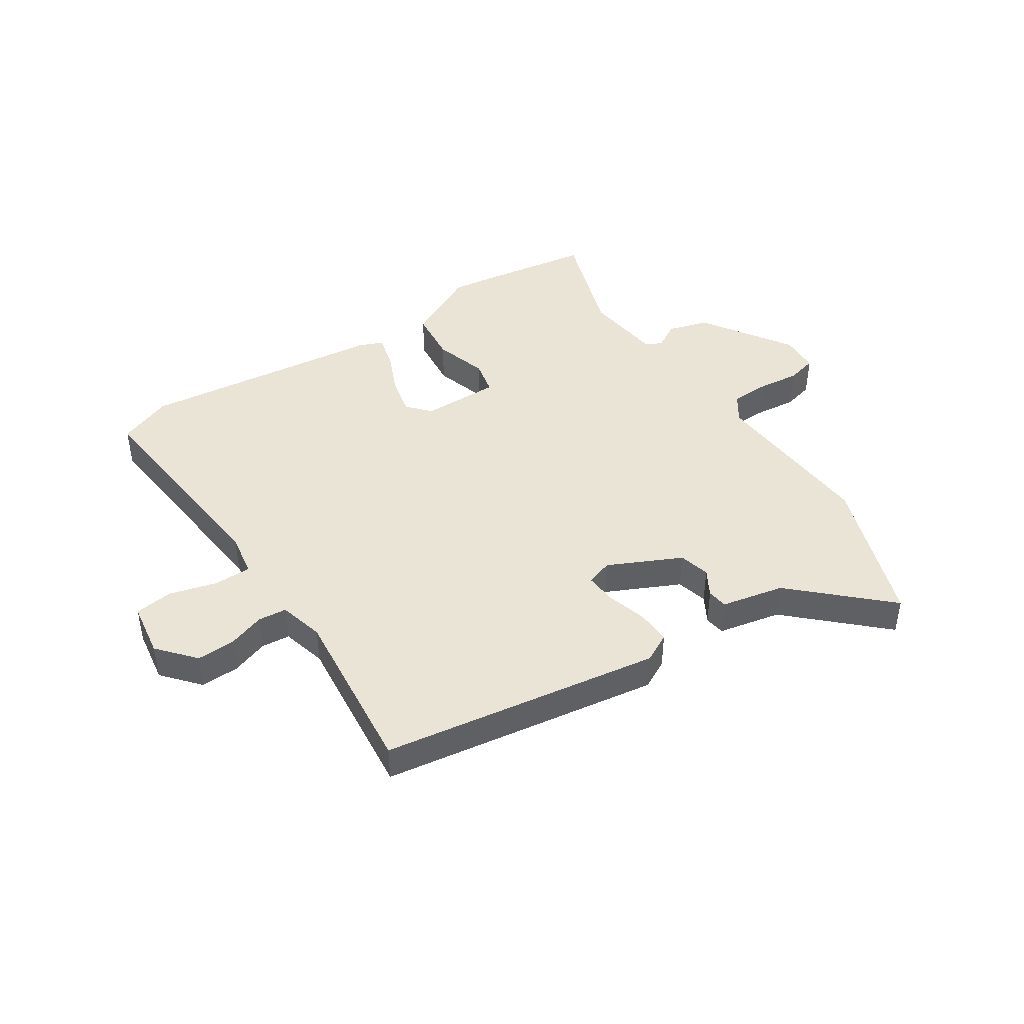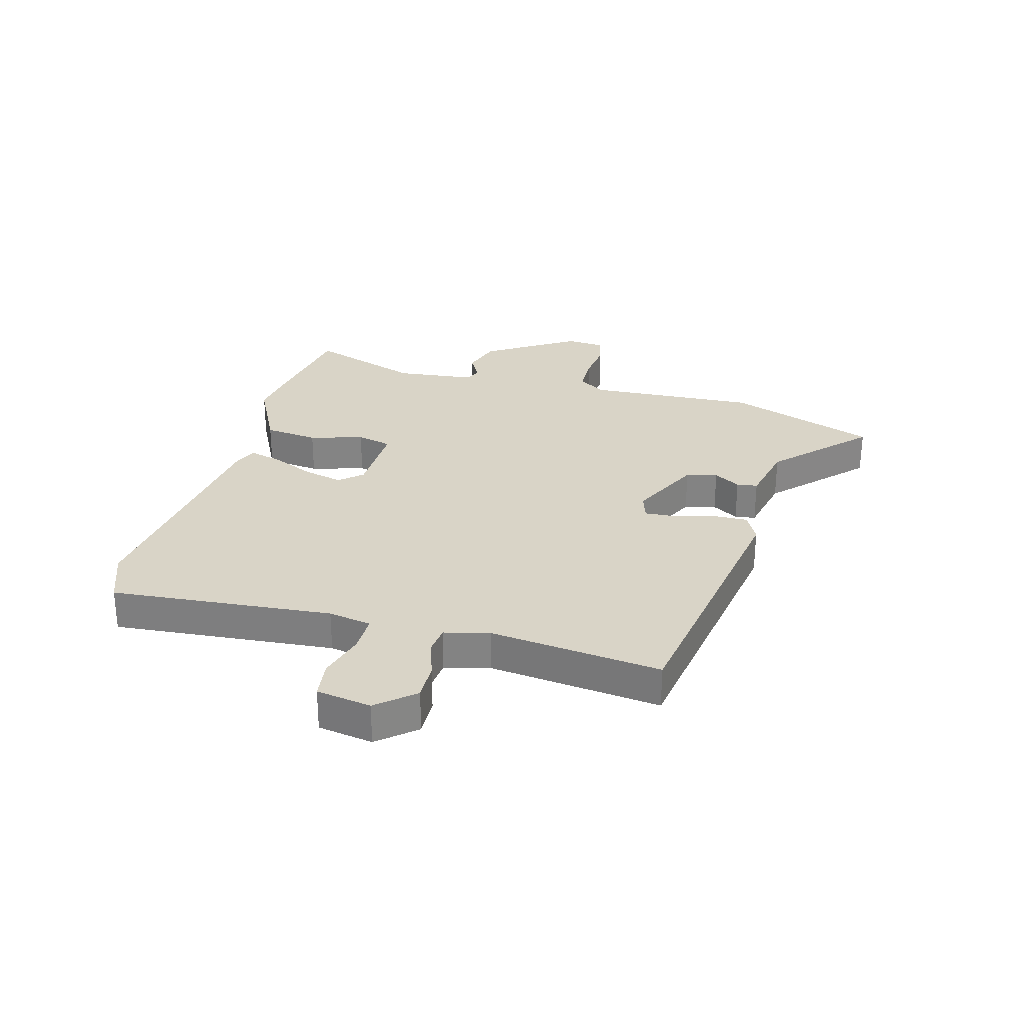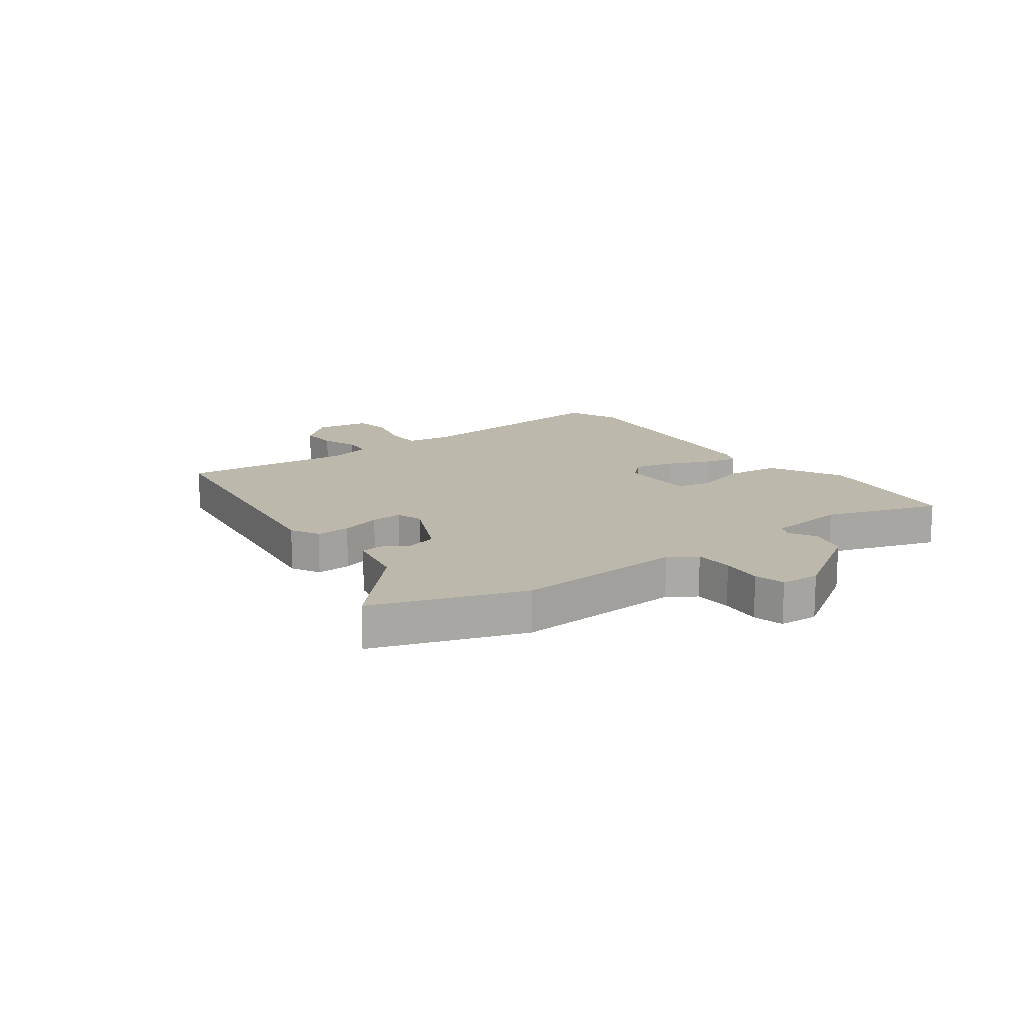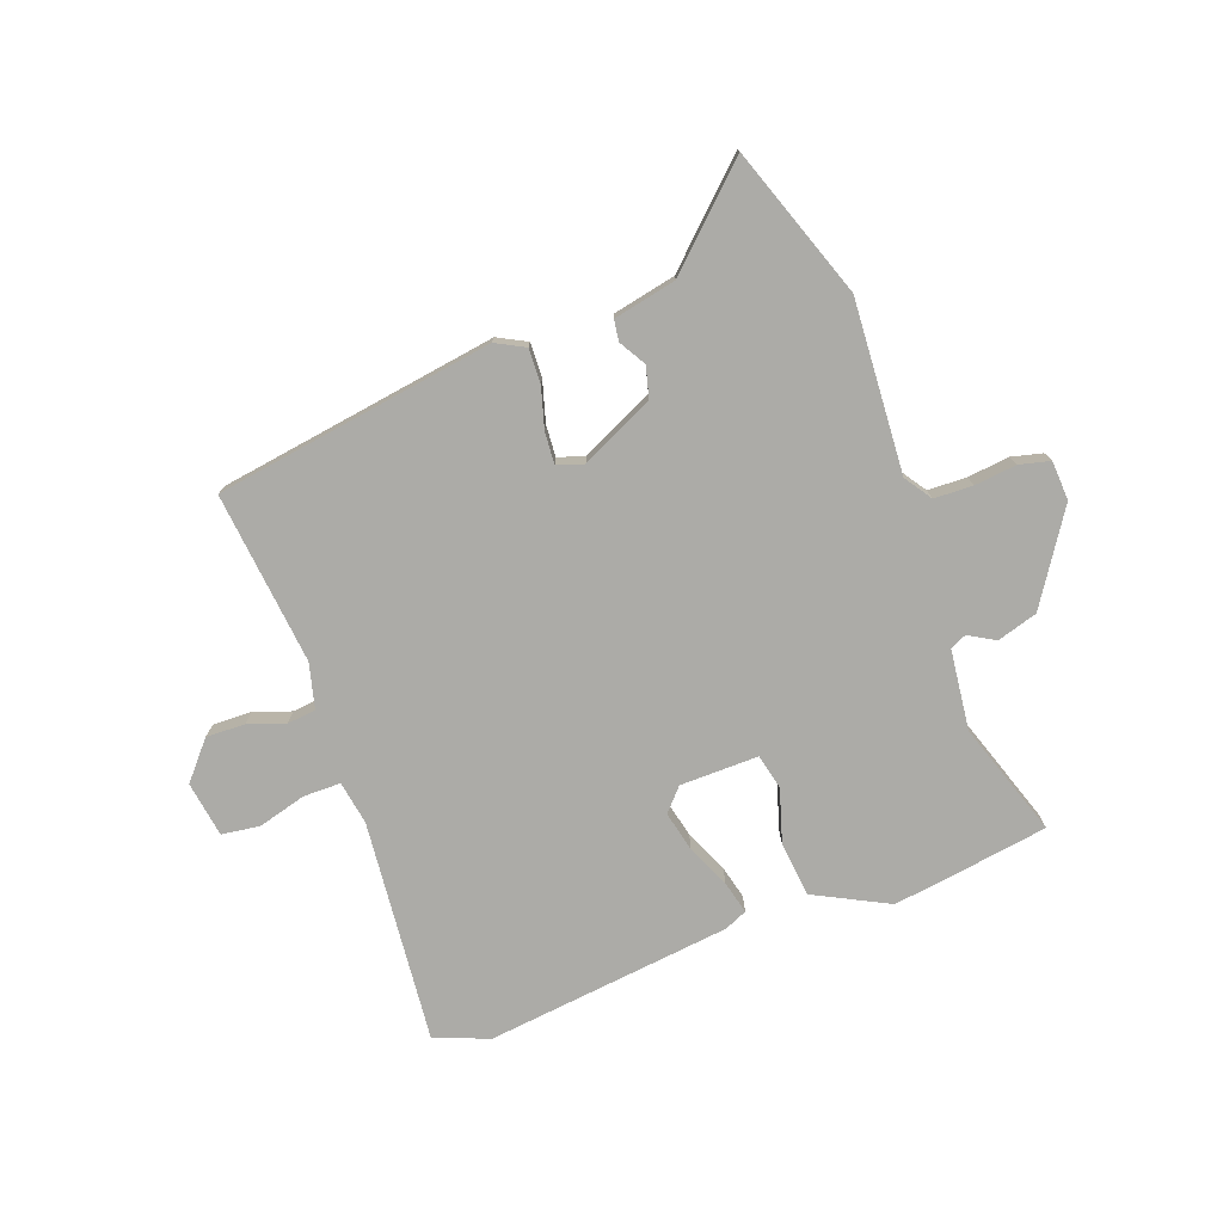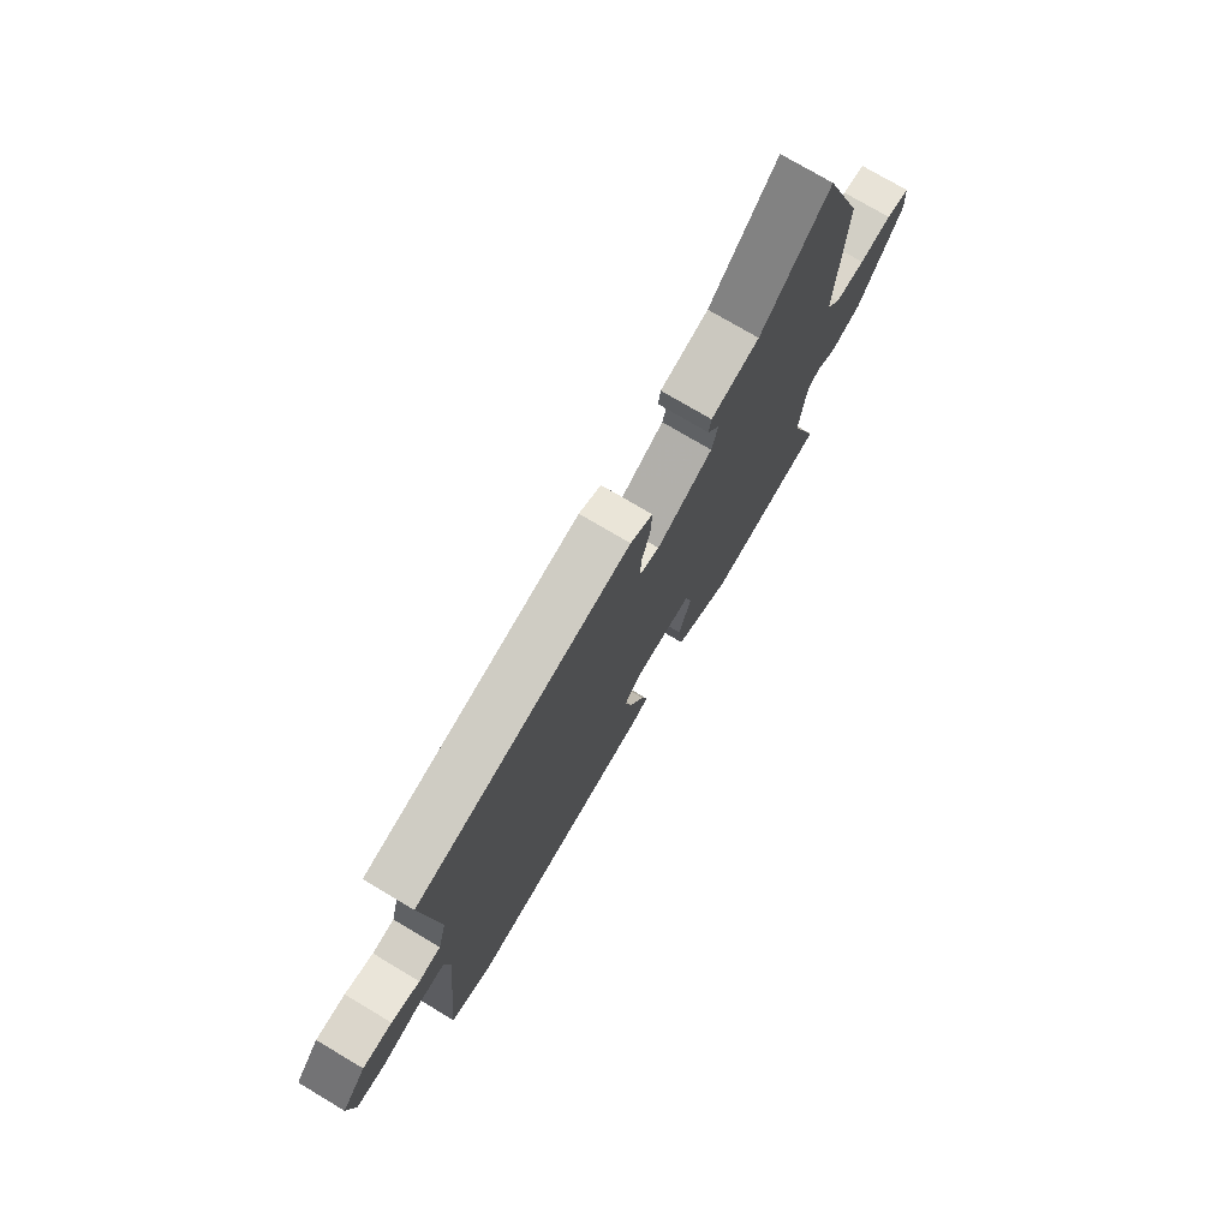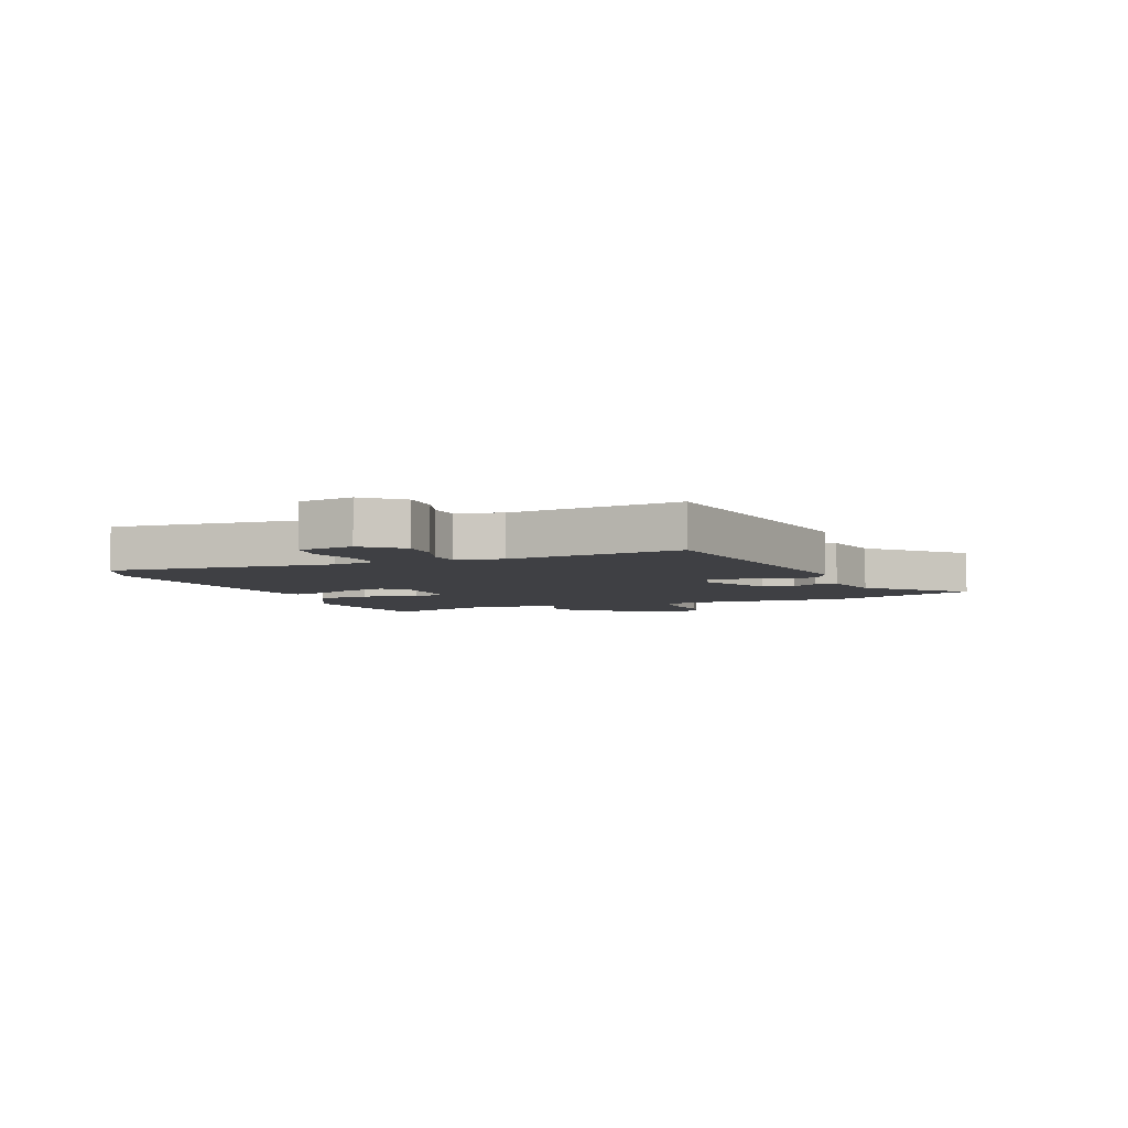
<metadata>
{"format":"obj","ext":"obj","renderer":"f3d","projection":"perspective","resolution":1024,"background":"white","views":[{"elev":43.7,"azim":-33.5,"up":"+Y"},{"elev":28.8,"azim":-74.4,"up":"+Y"},{"elev":14.6,"azim":53.2,"up":"+Y"},{"elev":-76.2,"azim":20.1,"up":"+Y"},{"elev":75.2,"azim":-59.2,"up":"+Z"},{"elev":-5.1,"azim":-68.1,"up":"+Y"}]}
</metadata>
<code>
v 0.543 0.07 -0.493
v 0.349 0.07 -0.523
v 0.272 0.07 -0.533
v 0.144 0.07 -0.468
v 0.134 0.07 -0.374
v 0.162 0.07 -0.281
v 0.148 0.07 -0.22
v 0.012 0.07 -0.222
v -0.023 0.07 -0.261
v -0.007 0.07 -0.33
v 0.026 0.07 -0.405
v 0.04 0.07 -0.462
v 0.001 0.07 -0.479
v -0.426 0.07 -0.529
v -0.52 0.07 -0.492
v -0.484 0.07 -0.107
v -0.497 0.07 -0.032
v -0.562 0.07 -0.032
v -0.645 0.07 -0.055
v -0.711 0.07 -0.046
v -0.726 0.07 0.05
v -0.671 0.07 0.114
v -0.604 0.07 0.112
v -0.54 0.07 0.09
v -0.49 0.07 0.095
v -0.47 0.07 0.173
v -0.502 0.07 0.472
v -0.018 0.07 0.546
v 0.032 0.07 0.52
v 0.03 0.07 0.46
v 0.01 0.07 0.39
v 0.006 0.07 0.335
v 0.052 0.07 0.32
v 0.178 0.07 0.38
v 0.192 0.07 0.434
v 0.165 0.07 0.48
v 0.17 0.07 0.516
v 0.279 0.07 0.539
v 0.434 0.07 0.687
v 0.526 0.07 0.427
v 0.508 0.07 0.13
v 0.54 0.07 0.083
v 0.607 0.07 0.081
v 0.68 0.07 0.089
v 0.733 0.07 0.076
v 0.737 0.07 0.008
v 0.636 0.07 -0.148
v 0.566 0.07 -0.169
v 0.52 0.07 -0.143
v 0.492 0.07 -0.156
v 0.476 0.07 -0.295
v 0.543 0 -0.493
v 0.349 0 -0.523
v 0.272 0 -0.533
v 0.144 0 -0.468
v 0.134 0 -0.374
v 0.162 0 -0.281
v 0.148 0 -0.22
v 0.012 0 -0.222
v -0.023 0 -0.261
v -0.007 0 -0.33
v 0.026 0 -0.405
v 0.04 0 -0.462
v 0.001 0 -0.479
v -0.426 0 -0.529
v -0.52 0 -0.492
v -0.484 0 -0.107
v -0.497 0 -0.032
v -0.562 0 -0.032
v -0.645 0 -0.055
v -0.711 0 -0.046
v -0.726 0 0.05
v -0.671 0 0.114
v -0.604 0 0.112
v -0.54 0 0.09
v -0.49 0 0.095
v -0.47 0 0.173
v -0.502 0 0.472
v -0.018 0 0.546
v 0.032 0 0.52
v 0.03 0 0.46
v 0.01 0 0.39
v 0.006 0 0.335
v 0.052 0 0.32
v 0.178 0 0.38
v 0.192 0 0.434
v 0.165 0 0.48
v 0.17 0 0.516
v 0.279 0 0.539
v 0.434 0 0.687
v 0.526 0 0.427
v 0.508 0 0.13
v 0.54 0 0.083
v 0.607 0 0.081
v 0.68 0 0.089
v 0.733 0 0.076
v 0.737 0 0.008
v 0.636 0 -0.148
v 0.566 0 -0.169
v 0.52 0 -0.143
v 0.492 0 -0.156
v 0.476 0 -0.295
f 47 48 49
f 46 47 49
f 45 46 49
f 44 45 49
f 43 44 49
f 42 43 49 50
f 41 42 50
f 38 39 40 41
f 37 38 41
f 36 37 41
f 35 36 41
f 41 50 51
f 35 41 51
f 34 35 51
f 29 30 31
f 28 29 31
f 27 28 31
f 26 27 31
f 25 26 31 32
f 22 23 24
f 21 22 24
f 20 21 24
f 19 20 24
f 18 19 24
f 17 18 24 25
f 25 32 33
f 17 25 33
f 16 17 33
f 14 15 16
f 13 14 16
f 12 13 16
f 11 12 16
f 10 11 16
f 4 5 6
f 3 4 6
f 2 3 6
f 1 2 6
f 51 1 6
f 51 6 7
f 34 51 7
f 33 34 7 8
f 16 33 8 9
f 9 10 16
f 100 99 98
f 100 98 97
f 100 97 96
f 100 96 95
f 100 95 94
f 101 100 94 93
f 101 93 92
f 92 91 90 89
f 92 89 88
f 92 88 87
f 92 87 86
f 102 101 92
f 102 92 86
f 102 86 85
f 82 81 80
f 82 80 79
f 82 79 78
f 82 78 77
f 83 82 77 76
f 75 74 73
f 75 73 72
f 75 72 71
f 75 71 70
f 75 70 69
f 76 75 69 68
f 84 83 76
f 84 76 68
f 84 68 67
f 67 66 65
f 67 65 64
f 67 64 63
f 67 63 62
f 67 62 61
f 57 56 55
f 57 55 54
f 57 54 53
f 57 53 52
f 57 52 102
f 58 57 102
f 58 102 85
f 59 58 85 84
f 60 59 84 67
f 67 61 60
f 1 52 53 2
f 2 53 54 3
f 3 54 55 4
f 4 55 56 5
f 5 56 57 6
f 6 57 58 7
f 7 58 59 8
f 8 59 60 9
f 9 60 61 10
f 10 61 62 11
f 11 62 63 12
f 12 63 64 13
f 13 64 65 14
f 14 65 66 15
f 15 66 67 16
f 16 67 68 17
f 17 68 69 18
f 18 69 70 19
f 19 70 71 20
f 20 71 72 21
f 21 72 73 22
f 22 73 74 23
f 23 74 75 24
f 24 75 76 25
f 25 76 77 26
f 26 77 78 27
f 27 78 79 28
f 28 79 80 29
f 29 80 81 30
f 30 81 82 31
f 31 82 83 32
f 32 83 84 33
f 33 84 85 34
f 34 85 86 35
f 35 86 87 36
f 36 87 88 37
f 37 88 89 38
f 38 89 90 39
f 39 90 91 40
f 40 91 92 41
f 41 92 93 42
f 42 93 94 43
f 43 94 95 44
f 44 95 96 45
f 45 96 97 46
f 46 97 98 47
f 47 98 99 48
f 48 99 100 49
f 49 100 101 50
f 50 101 102 51
f 51 102 52 1

</code>
